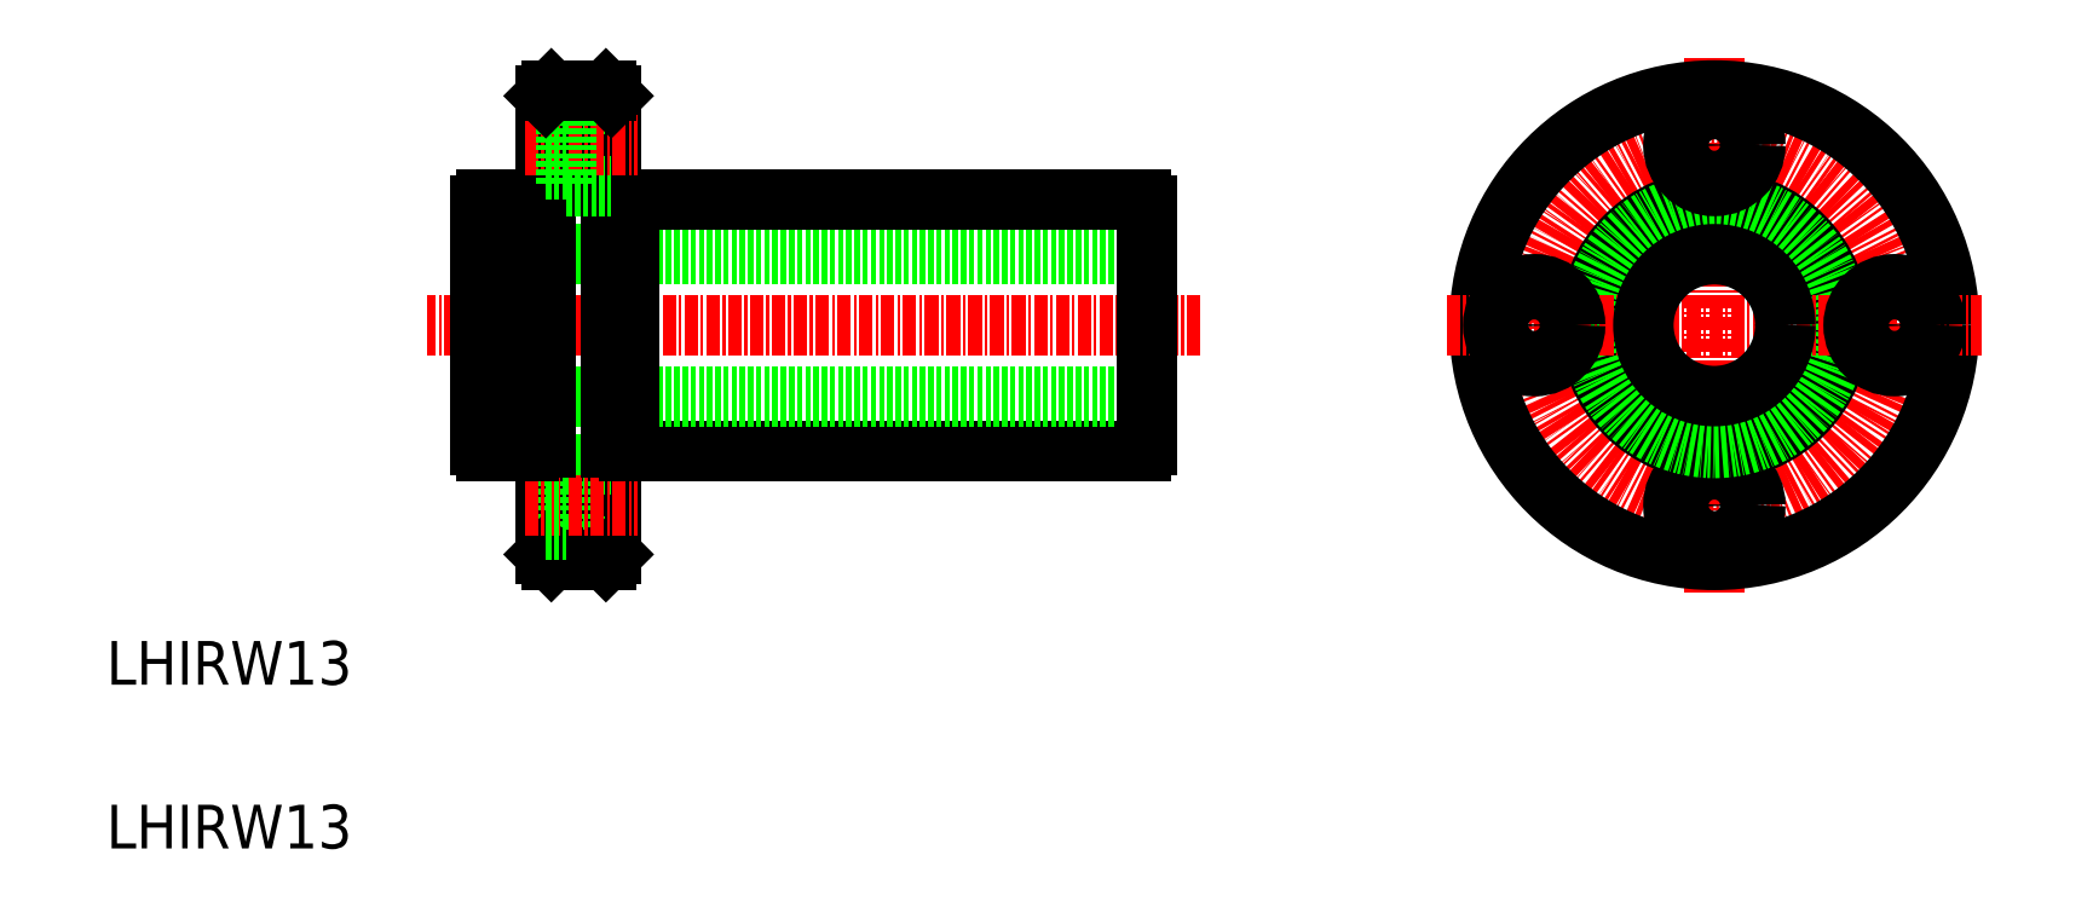
<metadata>
{"format":"dxf","ext":"dxf","renderer":"ezdxf+matplotlib","layout":"modelspace","background":"white","min_lineweight":24,"dpi":150}
</metadata>
<code>
0
SECTION
2
ENTITIES
0
LINE
8
0
10
318.7
20
171.1
30
0
11
365.6
21
171.1
31
0
0
LINE
8
0
10
366.1
20
176.1
30
0
11
305.1
21
176.1
31
0
0
LINE
8
CENTER
10
371
20
182.6
30
0
11
300.2
21
182.6
31
0
0
LINE
8
0
10
366.1
20
189.1
30
0
11
305.1
21
189.1
31
0
0
LINE
8
0
10
318.7
20
194.1
30
0
11
365.6
21
194.1
31
0
0
LINE
8
0
10
311.1
20
161.6
30
0
11
311.1
21
203.6
31
0
0
LINE
8
0
10
317.1
20
161.6
30
0
11
317.1
21
203.6
31
0
0
TEXT
8
0
10
270.9
20
134.7
30
0
40
4
1
LHIRW13
0
TEXT
8
0
10
270.9
20
149.7
30
0
40
4
1
LHIRW13
0
LINE
8
0
10
313
20
169.9
30
0
11
313
21
162.4
31
0
0
LINE
8
0
10
313
20
162.4
30
0
11
317.1
21
162.4
31
0
0
LINE
8
0
10
311.6
20
161.1
30
0
11
316.6
21
161.1
31
0
0
LINE
8
0
10
311.6
20
161.1
30
0
11
311.1
21
161.6
31
0
0
LINE
8
0
10
316.6
20
161.1
30
0
11
317.1
21
161.6
31
0
0
LINE
8
0
10
313
20
169.9
30
0
11
317.1
21
169.9
31
0
0
LINE
8
CENTER
10
309.2
20
166.1
30
0
11
319.4
21
166.1
31
0
0
LINE
8
0
10
311.1
20
163.9
30
0
11
313
21
163.9
31
0
0
LINE
8
0
10
311.1
20
168.4
30
0
11
313
21
168.4
31
0
0
LINE
8
0
10
305.1
20
171.7
30
0
11
305.1
21
193.6
31
0
0
LINE
8
0
10
309.5
20
194.1
30
0
11
309.5
21
171.1
31
0
0
LINE
8
0
10
318.7
20
171.1
30
0
11
318.7
21
194.1
31
0
0
LINE
8
0
10
305.6
20
171.1
30
0
11
309.5
21
171.1
31
0
0
ARC
8
0
10
306.2
20
172.3
30
0
40
1.3
50
207.8
51
242.2
0
LINE
8
0
10
311.1
20
171.4
30
0
11
309.5
21
171.4
31
0
0
LINE
8
0
10
317.1
20
171.4
30
0
11
318.7
21
171.4
31
0
0
LINE
8
0
10
305.6
20
194.1
30
0
11
309.5
21
194.1
31
0
0
ARC
8
0
10
306.2
20
193
30
0
40
1.3
50
117.8
51
152.2
0
LINE
8
0
10
311.1
20
193.9
30
0
11
309.5
21
193.9
31
0
0
LINE
8
0
10
317.1
20
193.9
30
0
11
318.7
21
193.9
31
0
0
LINE
8
0
10
313
20
202.9
30
0
11
317.1
21
202.9
31
0
0
LINE
8
0
10
313
20
195.4
30
0
11
317.1
21
195.4
31
0
0
LINE
8
CENTER
10
309.2
20
199.1
30
0
11
319.4
21
199.1
31
0
0
LINE
8
0
10
313
20
202.9
30
0
11
313
21
195.4
31
0
0
LINE
8
0
10
311.1
20
196.9
30
0
11
313
21
196.9
31
0
0
LINE
8
0
10
311.1
20
201.4
30
0
11
313
21
201.4
31
0
0
LINE
8
0
10
311.6
20
204.1
30
0
11
316.6
21
204.1
31
0
0
LINE
8
0
10
311.6
20
204.1
30
0
11
311.1
21
203.6
31
0
0
LINE
8
0
10
316.6
20
204.1
30
0
11
317.1
21
203.6
31
0
0
CIRCLE
8
CENTER
10
418.1
20
182.6
30
0
40
16.5
0
LINE
8
CENTER
10
418.1
20
158.1
30
0
11
418.1
21
207.1
31
0
0
CIRCLE
8
0
10
418.1
20
182.6
30
0
40
21.5
0
CIRCLE
8
0
10
418.1
20
166.1
30
0
40
3.75
0
CIRCLE
8
0
10
418.1
20
166.1
30
0
40
2.25
0
CIRCLE
8
0
10
418.1
20
182.6
30
0
40
11.5
0
CIRCLE
8
0
10
418.1
20
182.6
30
0
40
11.25
0
LINE
8
CENTER
10
393.6
20
182.6
30
0
11
442.6
21
182.6
31
0
0
LINE
8
0
10
366.1
20
171.7
30
0
11
366.1
21
193.6
31
0
0
ARC
8
0
10
364.9
20
172.3
30
0
40
1.3
50
297.8
51
332.2
0
ARC
8
0
10
364.9
20
193
30
0
40
1.3
50
27.8
51
62.2
0
CIRCLE
8
0
10
418.1
20
182.6
30
0
40
6.5
0
CIRCLE
8
0
10
401.6
20
182.6
30
0
40
2.25
0
CIRCLE
8
0
10
401.6
20
182.6
30
0
40
3.75
0
CIRCLE
8
0
10
418.1
20
199.1
30
0
40
3.75
0
CIRCLE
8
0
10
418.1
20
199.1
30
0
40
2.25
0
CIRCLE
8
0
10
434.6
20
182.6
30
0
40
3.75
0
CIRCLE
8
0
10
434.6
20
182.6
30
0
40
2.25
0
ENDSEC
0
EOF

</code>
